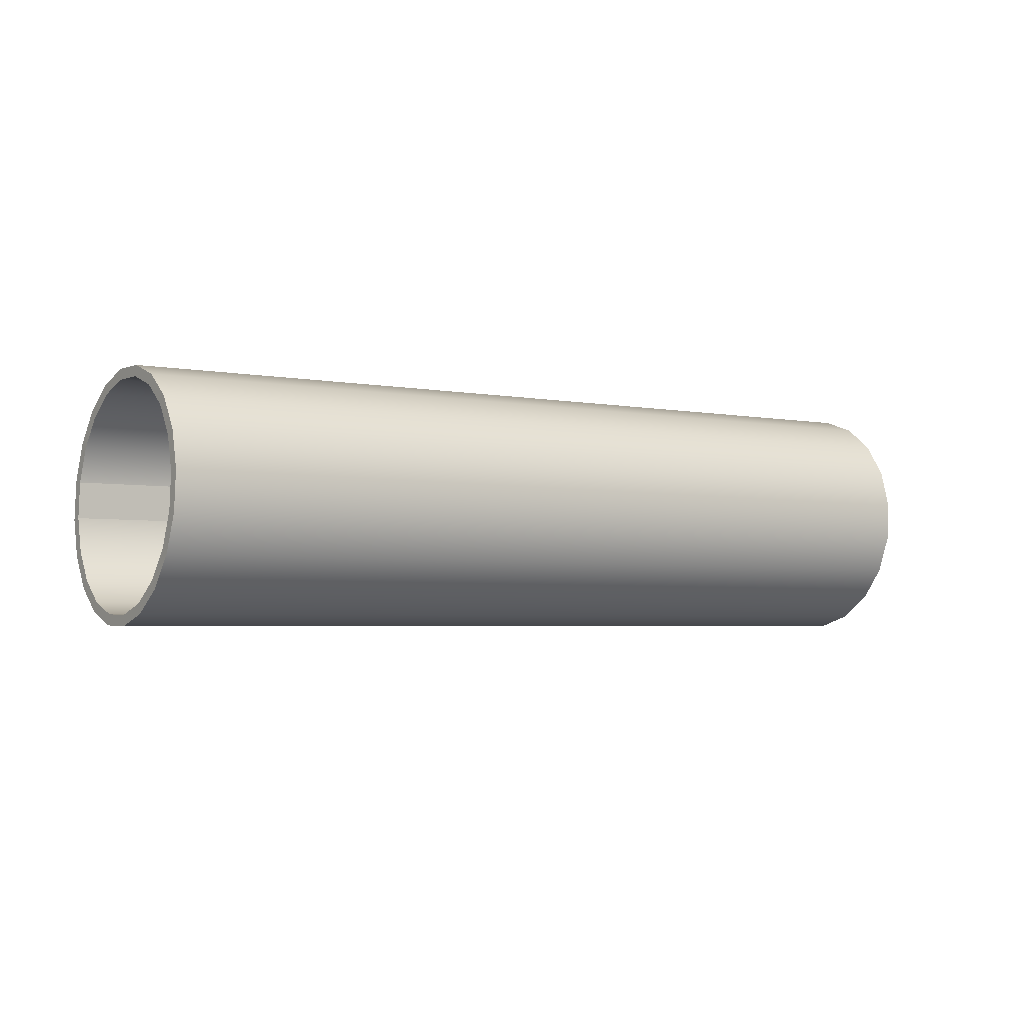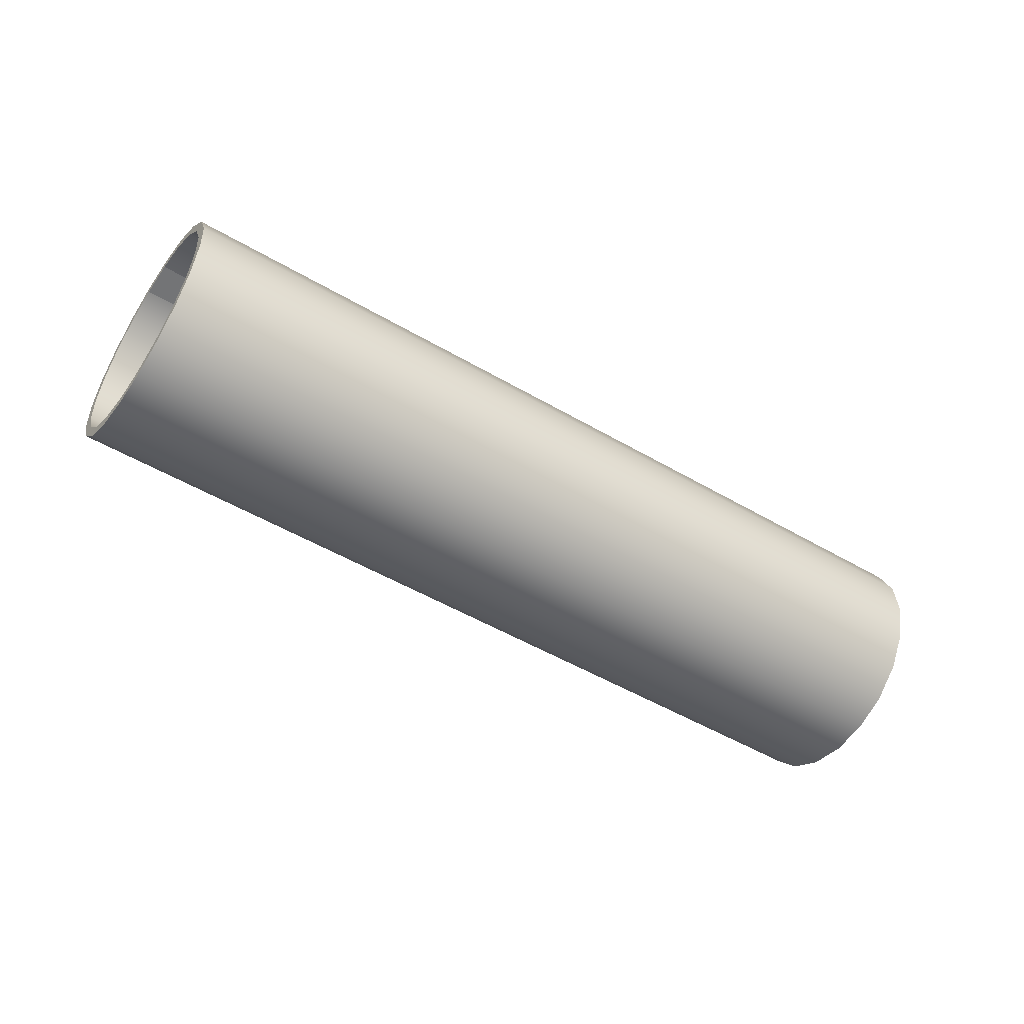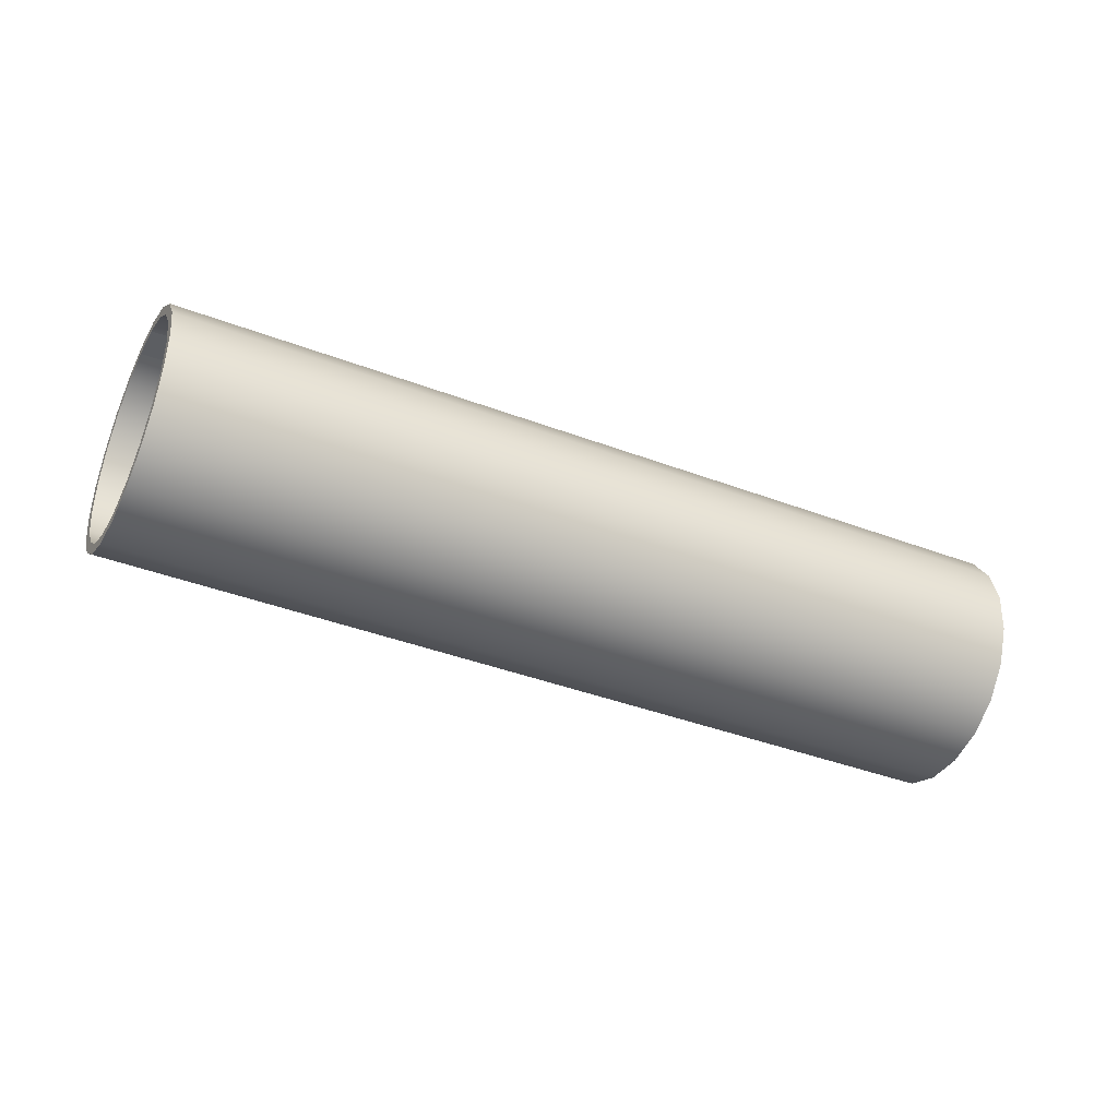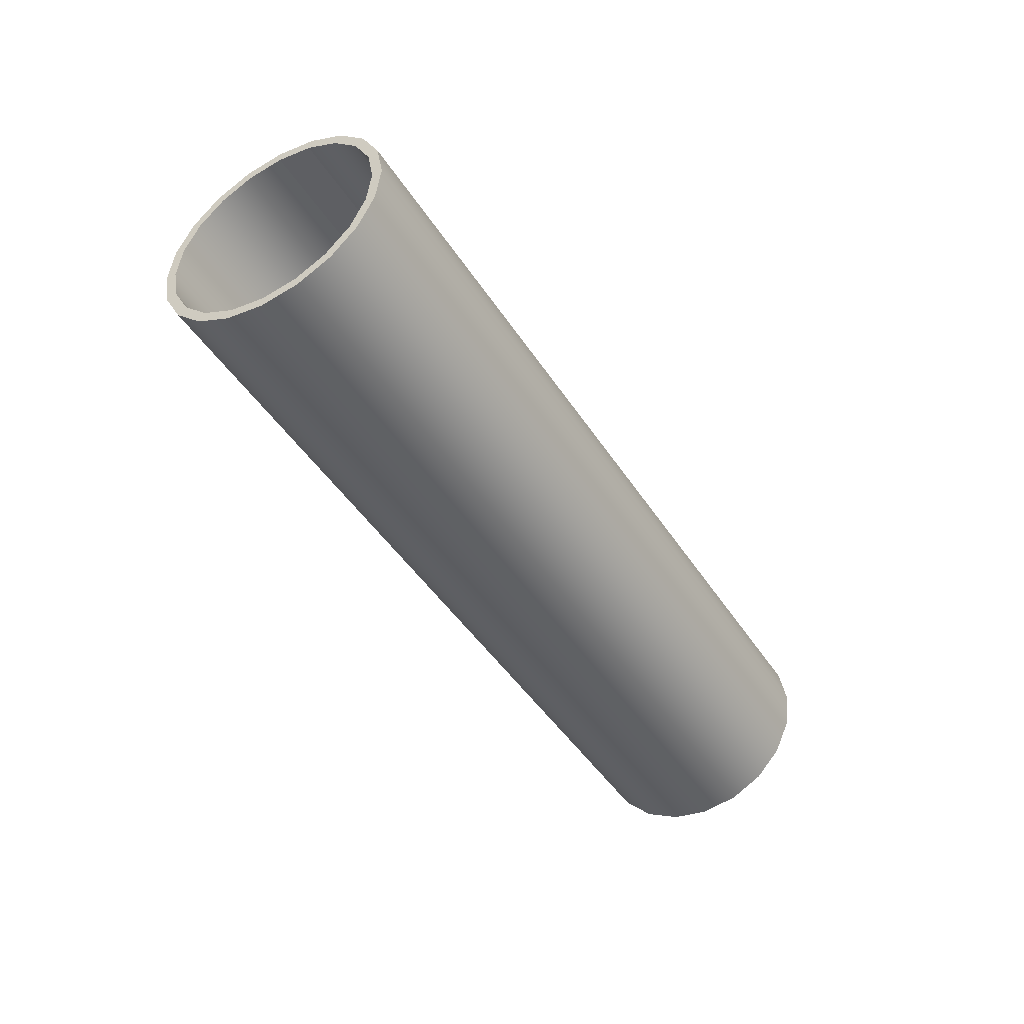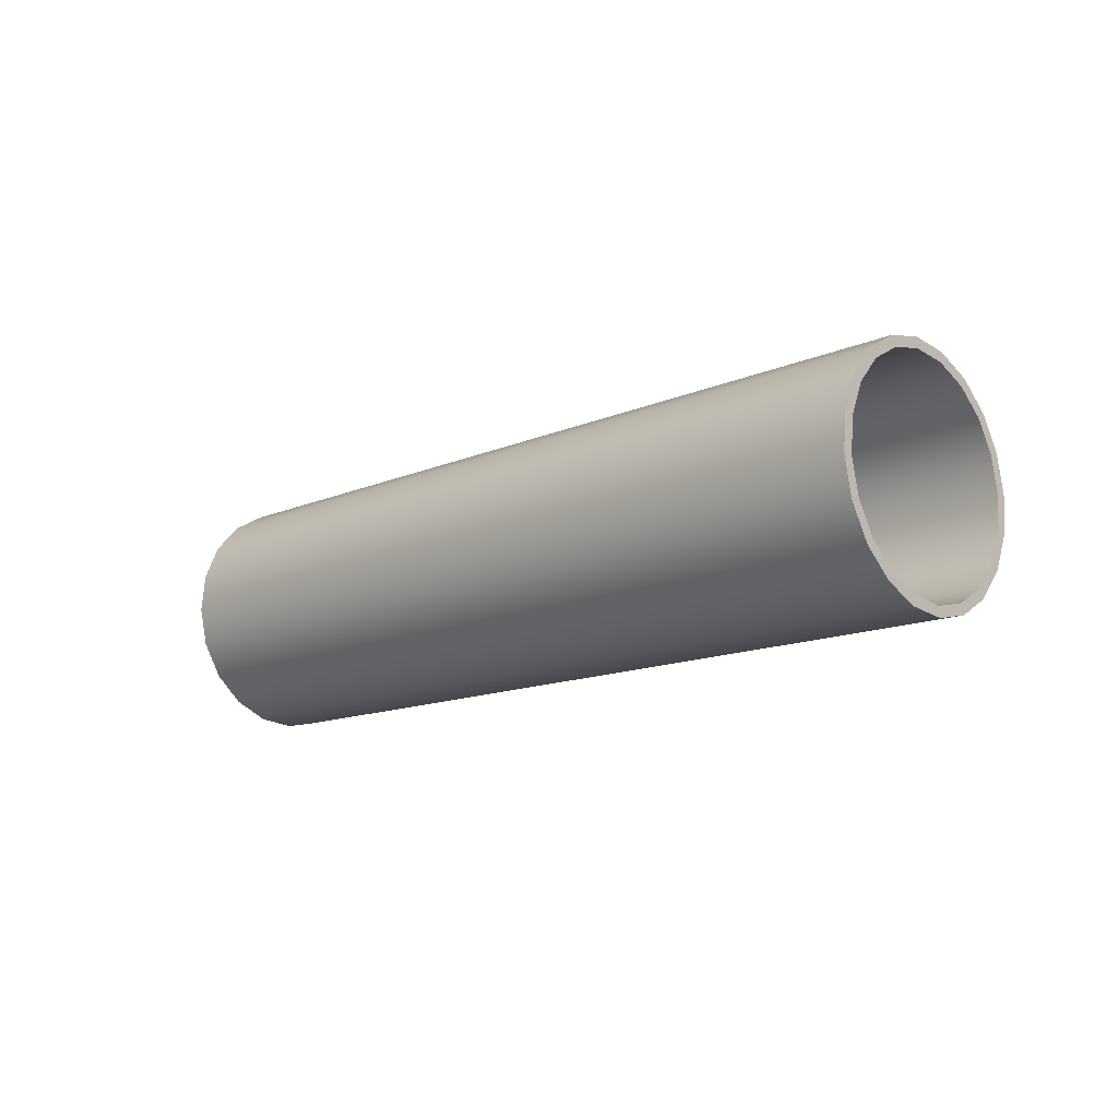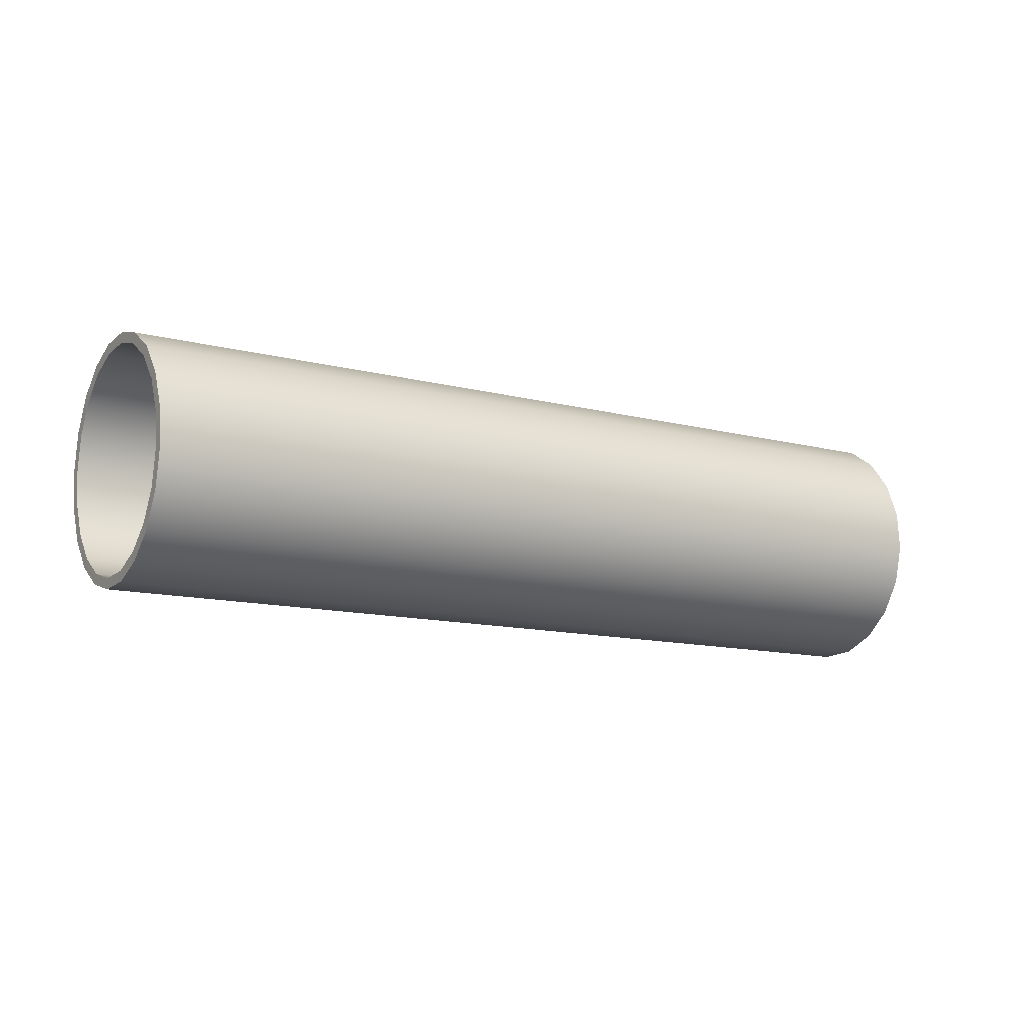
<metadata>
{"format":"obj","ext":"obj","renderer":"f3d","projection":"perspective","resolution":1024,"background":"white","views":[{"elev":9.4,"azim":-36.1,"up":"+Z"},{"elev":-46.5,"azim":-25.2,"up":"+Y"},{"elev":-47.1,"azim":162.7,"up":"+Y"},{"elev":-48.7,"azim":128.3,"up":"+Y"},{"elev":-9.6,"azim":-128.0,"up":"+Y"},{"elev":-26.5,"azim":147.0,"up":"+Z"}]}
</metadata>
<code>
g default
v 10.95 2.291 -1.406
v 10.81 2.15 -2.252
v 10.67 1.751 -3.012
v 10.54 1.135 -3.612
v 10.44 0.3607 -3.991
v 10.37 -0.4958 -4.114
v 10.35 -1.35 -3.969
v 10.37 -2.12 -3.569
v 10.43 -2.728 -2.953
v 10.53 -3.116 -2.183
v 10.66 -3.246 -1.333
v 10.8 -3.105 -0.4866
v 10.94 -2.707 0.2733
v 11.06 -2.091 0.8725
v 11.17 -1.316 1.252
v 11.23 -0.4599 1.375
v 11.25 0.3948 1.23
v 11.23 1.164 0.8295
v 11.17 1.773 0.2142
v 11.07 2.161 -0.5561
v -10.66 3.246 1.333
v -10.8 3.105 0.4866
v -10.94 2.707 -0.2733
v -11.06 2.091 -0.8725
v -11.17 1.316 -1.252
v -11.23 0.4599 -1.375
v -11.25 -0.3948 -1.23
v -11.23 -1.164 -0.8295
v -11.17 -1.773 -0.2142
v -11.07 -2.161 0.5561
v -10.95 -2.291 1.406
v -10.81 -2.15 2.252
v -10.67 -1.751 3.012
v -10.54 -1.135 3.612
v -10.44 -0.3607 3.991
v -10.37 0.4958 4.114
v -10.35 1.35 3.969
v -10.37 2.12 3.569
v -10.43 2.728 2.953
v -10.53 3.116 2.183
v -10.64 3.506 1.33
v -10.8 3.352 0.4039
v -10.95 2.916 -0.4273
v -11.09 2.242 -1.083
v -11.2 1.395 -1.498
v -11.27 0.4582 -1.633
v -11.3 -0.4766 -1.473
v -11.27 -1.318 -1.036
v -11.21 -1.984 -0.3627
v -11.1 -2.408 0.4798
v -10.96 -2.55 1.409
v -10.81 -2.396 2.335
v -10.65 -1.96 3.166
v -10.51 -1.286 3.822
v -10.4 -0.4393 4.237
v -10.33 0.4974 4.372
v -10.31 1.432 4.212
v -10.33 2.274 3.775
v -10.4 2.939 3.102
v -10.51 3.364 2.259
v 10.96 2.55 -1.409
v 10.81 2.396 -2.335
v 10.65 1.96 -3.166
v 10.51 1.286 -3.822
v 10.4 0.4393 -4.237
v 10.33 -0.4974 -4.372
v 10.31 -1.432 -4.212
v 10.33 -2.274 -3.775
v 10.4 -2.939 -3.102
v 10.51 -3.364 -2.259
v 10.64 -3.506 -1.33
v 10.8 -3.352 -0.4039
v 10.95 -2.916 0.4273
v 11.09 -2.242 1.083
v 11.2 -1.395 1.498
v 11.27 -0.4582 1.633
v 11.3 0.4766 1.473
v 11.27 1.318 1.036
v 11.21 1.984 0.3627
v 11.1 2.408 -0.4798
g initialShadingGroup pPipe2
f 2 1 21 22
f 3 2 22 23
f 4 3 23 24
f 5 4 24 25
f 6 5 25 26
f 7 6 26 27
f 8 7 27 28
f 9 8 28 29
f 10 9 29 30
f 11 10 30 31
f 12 11 31 32
f 13 12 32 33
f 14 13 33 34
f 15 14 34 35
f 16 15 35 36
f 17 16 36 37
f 18 17 37 38
f 19 18 38 39
f 20 19 39 40
f 1 20 40 21
f 22 21 41 42
f 23 22 42 43
f 24 23 43 44
f 25 24 44 45
f 26 25 45 46
f 27 26 46 47
f 28 27 47 48
f 29 28 48 49
f 30 29 49 50
f 31 30 50 51
f 32 31 51 52
f 33 32 52 53
f 34 33 53 54
f 35 34 54 55
f 36 35 55 56
f 37 36 56 57
f 38 37 57 58
f 39 38 58 59
f 40 39 59 60
f 21 40 60 41
f 42 41 61 62
f 43 42 62 63
f 44 43 63 64
f 45 44 64 65
f 46 45 65 66
f 47 46 66 67
f 48 47 67 68
f 49 48 68 69
f 50 49 69 70
f 51 50 70 71
f 52 51 71 72
f 53 52 72 73
f 54 53 73 74
f 55 54 74 75
f 56 55 75 76
f 57 56 76 77
f 58 57 77 78
f 59 58 78 79
f 60 59 79 80
f 41 60 80 61
f 62 61 1 2
f 63 62 2 3
f 64 63 3 4
f 65 64 4 5
f 66 65 5 6
f 67 66 6 7
f 68 67 7 8
f 69 68 8 9
f 70 69 9 10
f 71 70 10 11
f 72 71 11 12
f 73 72 12 13
f 74 73 13 14
f 75 74 14 15
f 76 75 15 16
f 77 76 16 17
f 78 77 17 18
f 79 78 18 19
f 80 79 19 20
f 61 80 20 1

</code>
